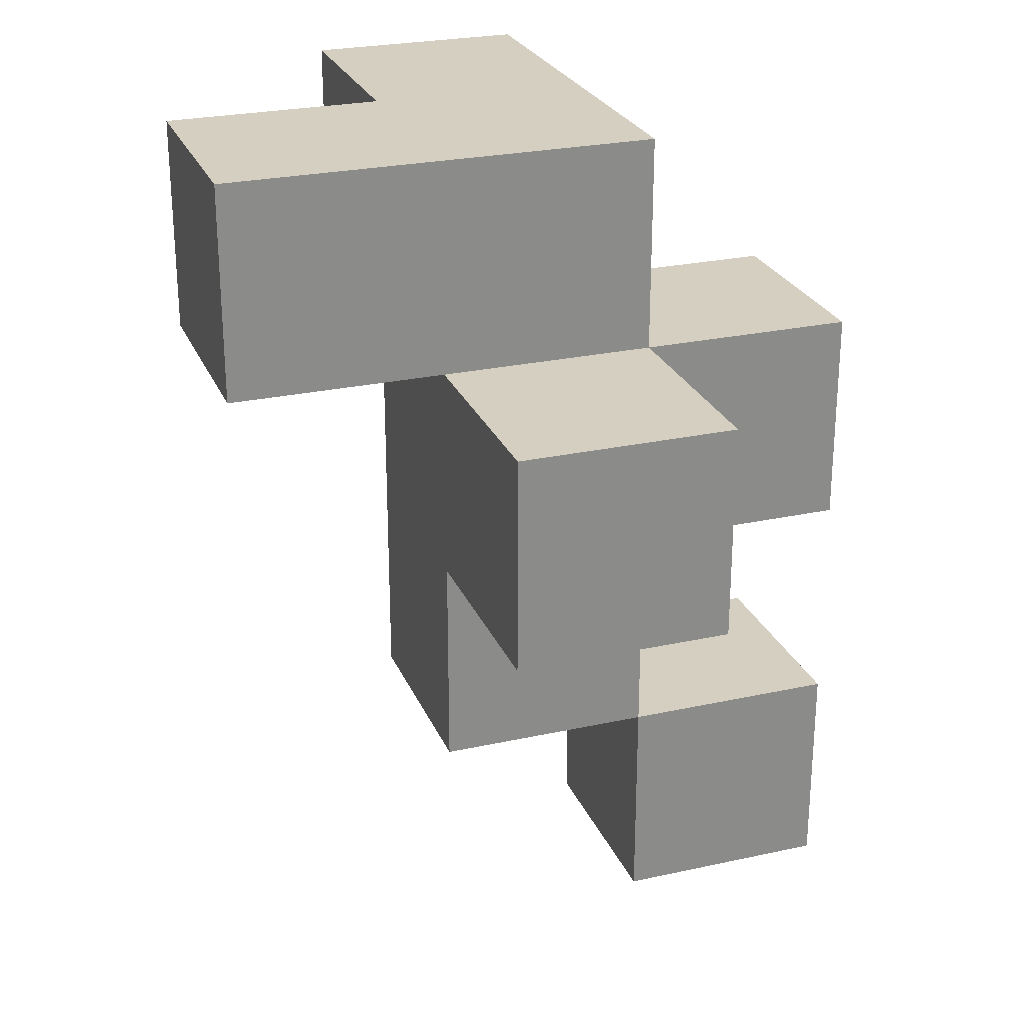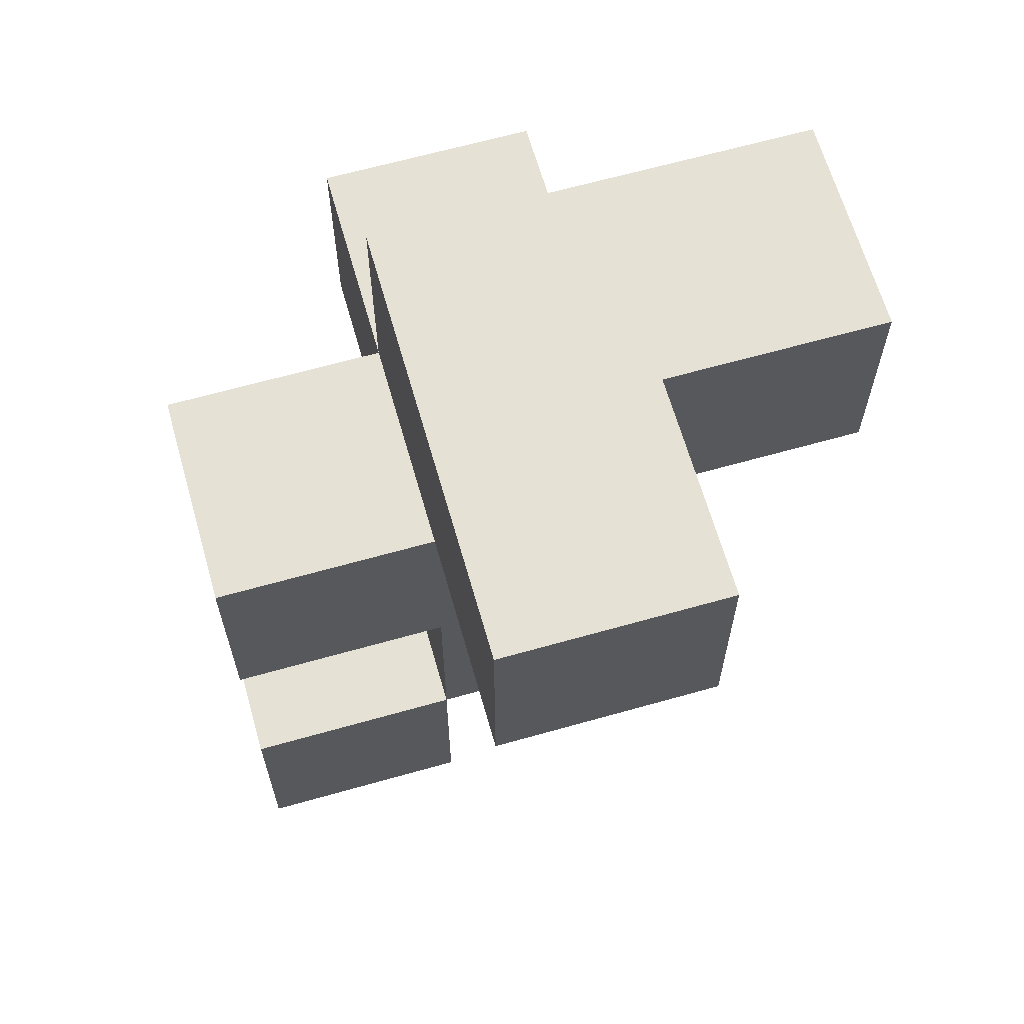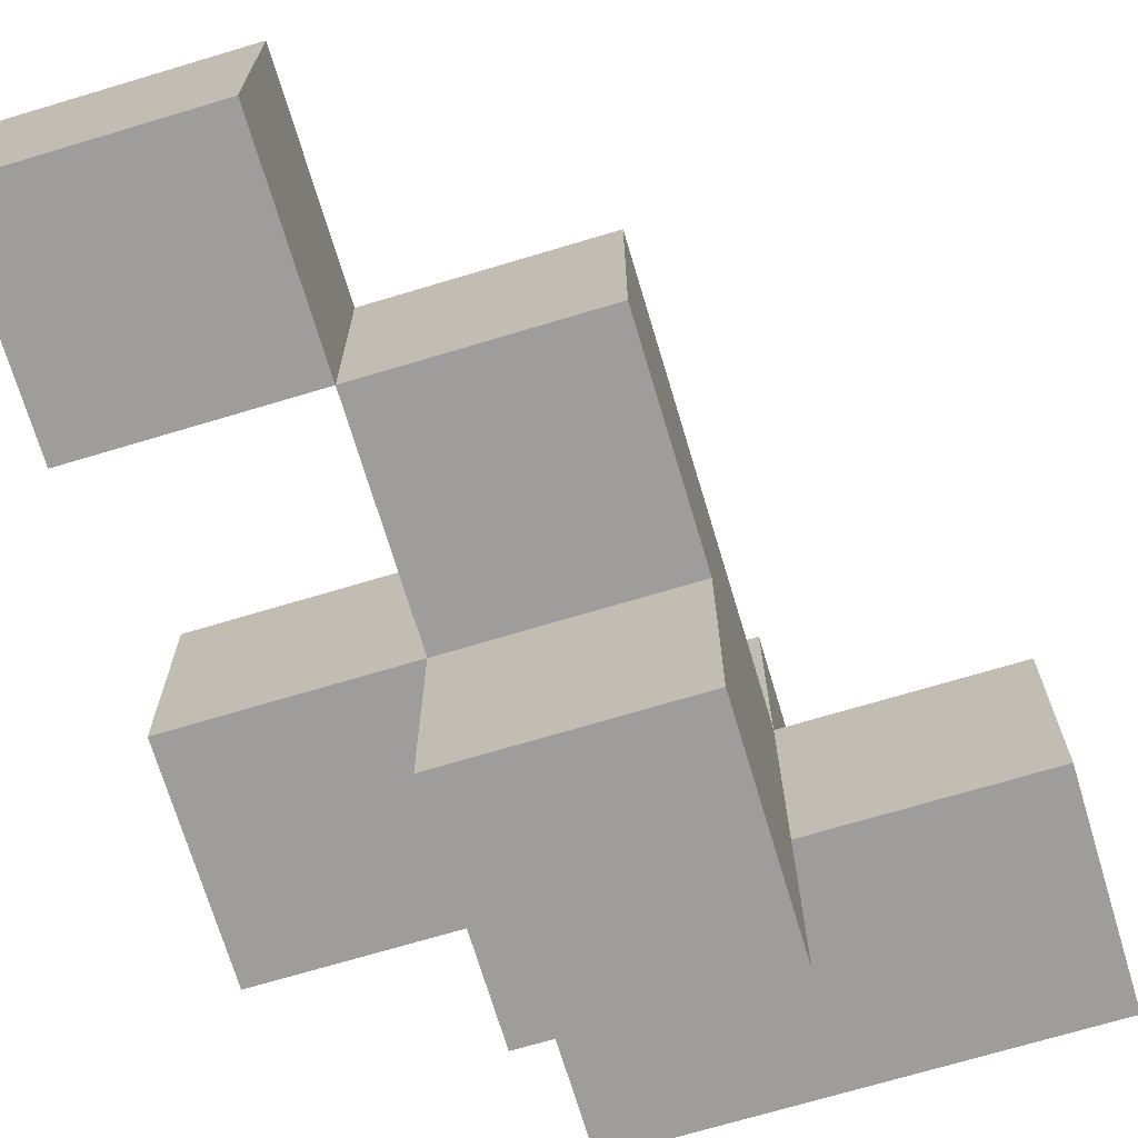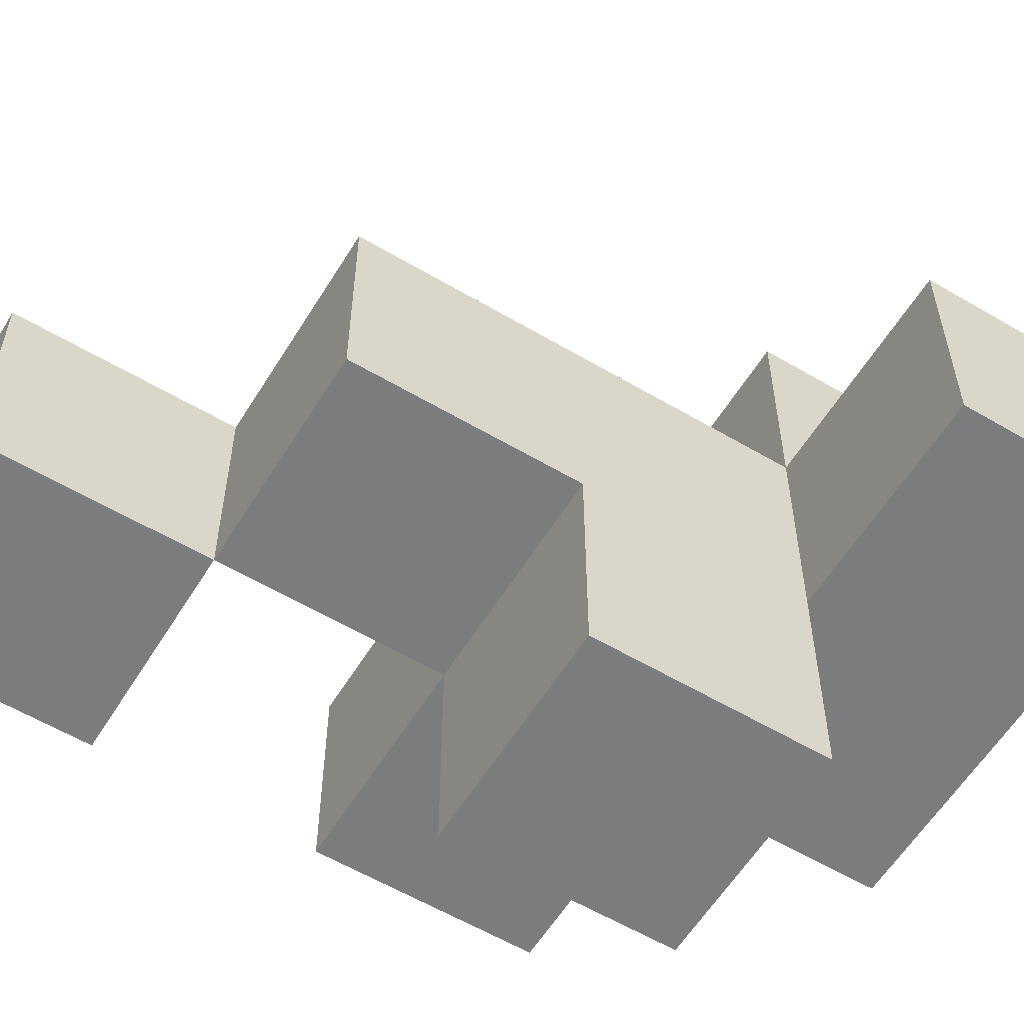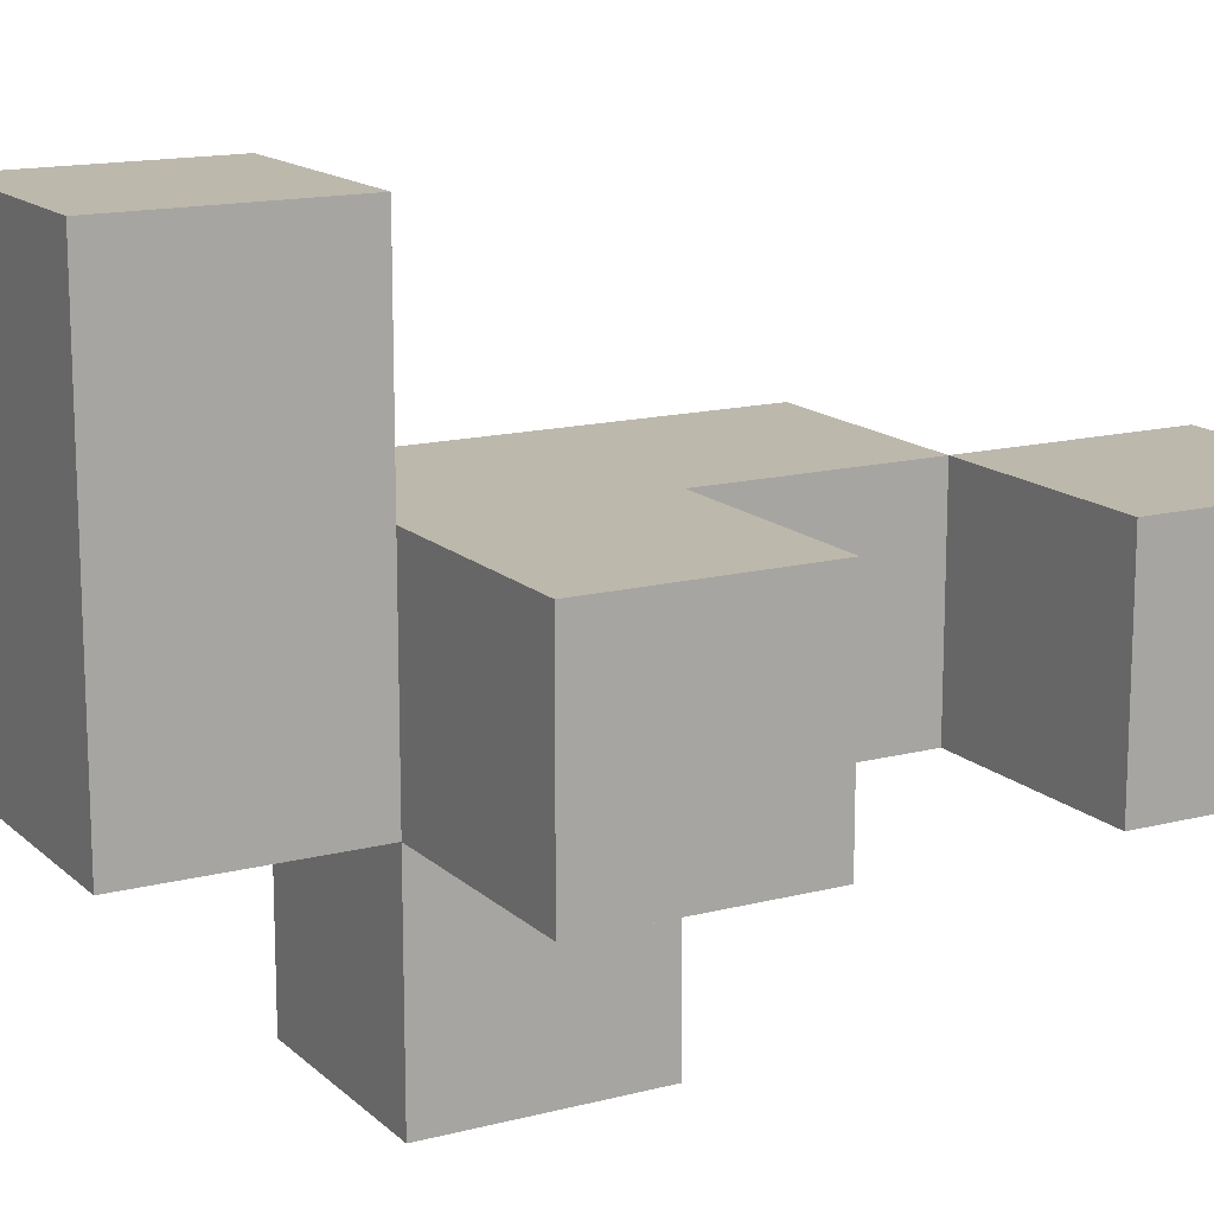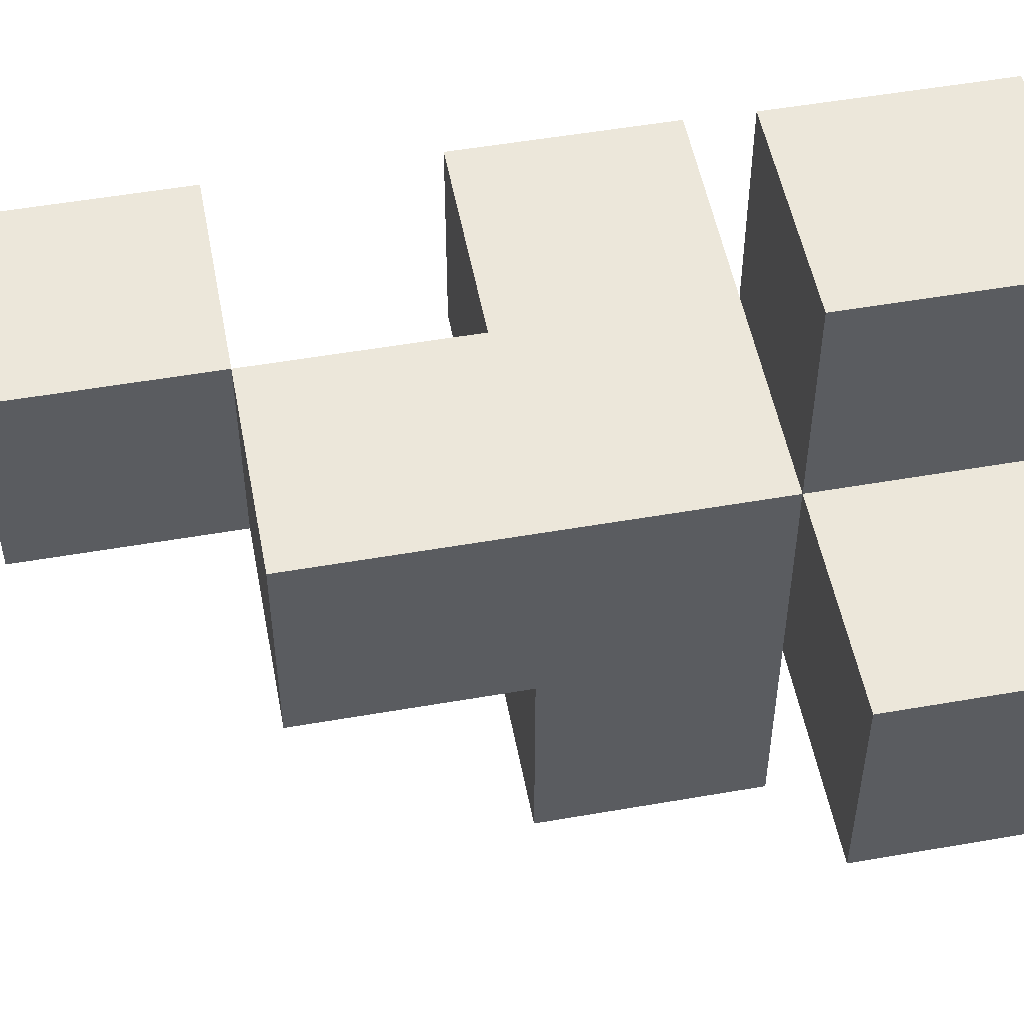
<metadata>
{"format":"obj","ext":"obj","renderer":"f3d","projection":"perspective","resolution":1024,"background":"white","views":[{"elev":25.9,"azim":160.7,"up":"+Y"},{"elev":64.7,"azim":-15.9,"up":"+Y"},{"elev":-70.7,"azim":16.7,"up":"+Z"},{"elev":-58.6,"azim":58.6,"up":"+Z"},{"elev":14.9,"azim":-119.1,"up":"+Z"},{"elev":52.0,"azim":79.3,"up":"+Z"}]}
</metadata>
<code>
v -1.5 0 0.5
v -1.5 0 -0.5
v -1.5 1 0.5
v -1.5 1 -0.5
v -1.5 2 0.5
v -1.5 2 -0.5
v -1.5 3 0.5
v -1.5 3 -0.5
v -0.5 1 0.5
v -0.5 1 -0.5
v -0.5 2 0.5
v -0.5 2 -0.5
v -0.5 2 -1.5
v -0.5 3 1.5
v -0.5 3 0.5
v -0.5 3 -0.5
v -0.5 3 -1.5
v -0.5 4 1.5
v -0.5 4 0.5
v -0.5 4 -0.5
v -0.5 0 0.5
v -0.5 0 -0.5
v -0.5 1 0.5
v -0.5 1 -0.5
v 0.5 1 0.5
v 0.5 1 -0.5
v 0.5 2 0.5
v 0.5 2 -0.5
v 0.5 2 -1.5
v 0.5 3 1.5
v 0.5 3 0.5
v 0.5 3 -0.5
v 0.5 3 -1.5
v 0.5 4 1.5
v 0.5 4 0.5
v 1.5 3 0.5
v 1.5 3 -0.5
v 1.5 4 0.5
v 1.5 4 -0.5
v -0.5 3 1.5
v -0.5 4 1.5
v 0.5 3 1.5
v 0.5 4 1.5
v -1.5 0 0.5
v -1.5 1 0.5
v -1.5 2 0.5
v -1.5 3 0.5
v -0.5 0 0.5
v -0.5 1 0.5
v -0.5 2 0.5
v -0.5 3 0.5
v 0.5 1 0.5
v 0.5 2 0.5
v 0.5 3 0.5
v 0.5 4 0.5
v 1.5 3 0.5
v 1.5 4 0.5
v -1.5 0 -0.5
v -1.5 1 -0.5
v -1.5 2 -0.5
v -1.5 3 -0.5
v -0.5 0 -0.5
v -0.5 1 -0.5
v -0.5 2 -0.5
v -0.5 3 -0.5
v -0.5 4 -0.5
v 0.5 1 -0.5
v 0.5 2 -0.5
v 0.5 3 -0.5
v 0.5 4 -0.5
v 1.5 3 -0.5
v 1.5 4 -0.5
v -0.5 2 -1.5
v -0.5 3 -1.5
v 0.5 2 -1.5
v 0.5 3 -1.5
v -1.5 0 0.5
v -0.5 0 0.5
v -1.5 0 -0.5
v -0.5 0 -0.5
v -0.5 1 0.5
v 0.5 1 0.5
v -0.5 1 -0.5
v 0.5 1 -0.5
v -1.5 2 0.5
v -0.5 2 0.5
v -1.5 2 -0.5
v -0.5 2 -0.5
v 0.5 2 -0.5
v -0.5 2 -1.5
v 0.5 2 -1.5
v -0.5 3 1.5
v 0.5 3 1.5
v -0.5 3 0.5
v 0.5 3 0.5
v 1.5 3 0.5
v 0.5 3 -0.5
v 1.5 3 -0.5
v -1.5 1 0.5
v -0.5 1 0.5
v -1.5 1 -0.5
v -0.5 1 -0.5
v -1.5 3 0.5
v -0.5 3 0.5
v -1.5 3 -0.5
v -0.5 3 -0.5
v 0.5 3 -0.5
v -0.5 3 -1.5
v 0.5 3 -1.5
v -0.5 4 1.5
v 0.5 4 1.5
v -0.5 4 0.5
v 0.5 4 0.5
v 1.5 4 0.5
v -0.5 4 -0.5
v 0.5 4 -0.5
v 1.5 4 -0.5
f 3 2 1
f 4 2 3
f 7 6 5
f 8 6 7
f 11 10 9
f 12 10 11
f 16 13 12
f 17 13 16
f 18 15 14
f 19 16 15
f 19 15 18
f 20 16 19
f 21 22 23
f 23 22 24
f 25 26 27
f 27 26 28
f 27 28 31
f 28 29 31
f 31 29 32
f 32 29 33
f 30 31 34
f 34 31 35
f 36 37 38
f 38 37 39
f 42 41 40
f 43 41 42
f 48 45 44
f 49 45 48
f 50 47 46
f 51 47 50
f 52 50 49
f 53 51 50
f 53 50 52
f 54 51 53
f 56 55 54
f 57 55 56
f 58 59 62
f 62 59 63
f 60 61 64
f 64 61 65
f 63 64 67
f 67 64 68
f 65 66 69
f 69 66 70
f 69 70 71
f 71 70 72
f 73 74 75
f 75 74 76
f 79 78 77
f 80 78 79
f 83 82 81
f 84 82 83
f 87 86 85
f 88 86 87
f 90 89 88
f 91 89 90
f 94 93 92
f 95 93 94
f 97 96 95
f 98 96 97
f 99 100 101
f 101 100 102
f 103 104 105
f 105 104 106
f 106 107 108
f 108 107 109
f 110 111 112
f 112 111 113
f 112 113 115
f 113 114 116
f 115 113 116
f 116 114 117

</code>
